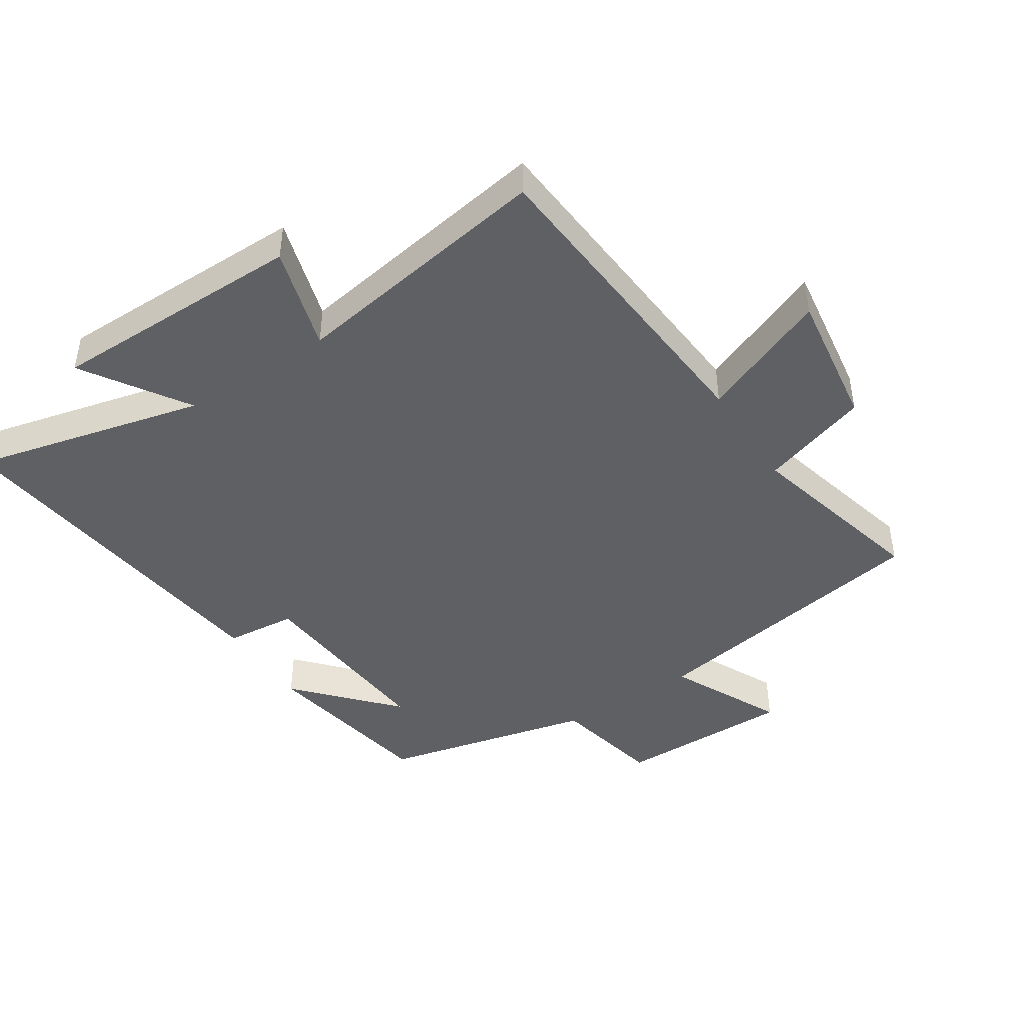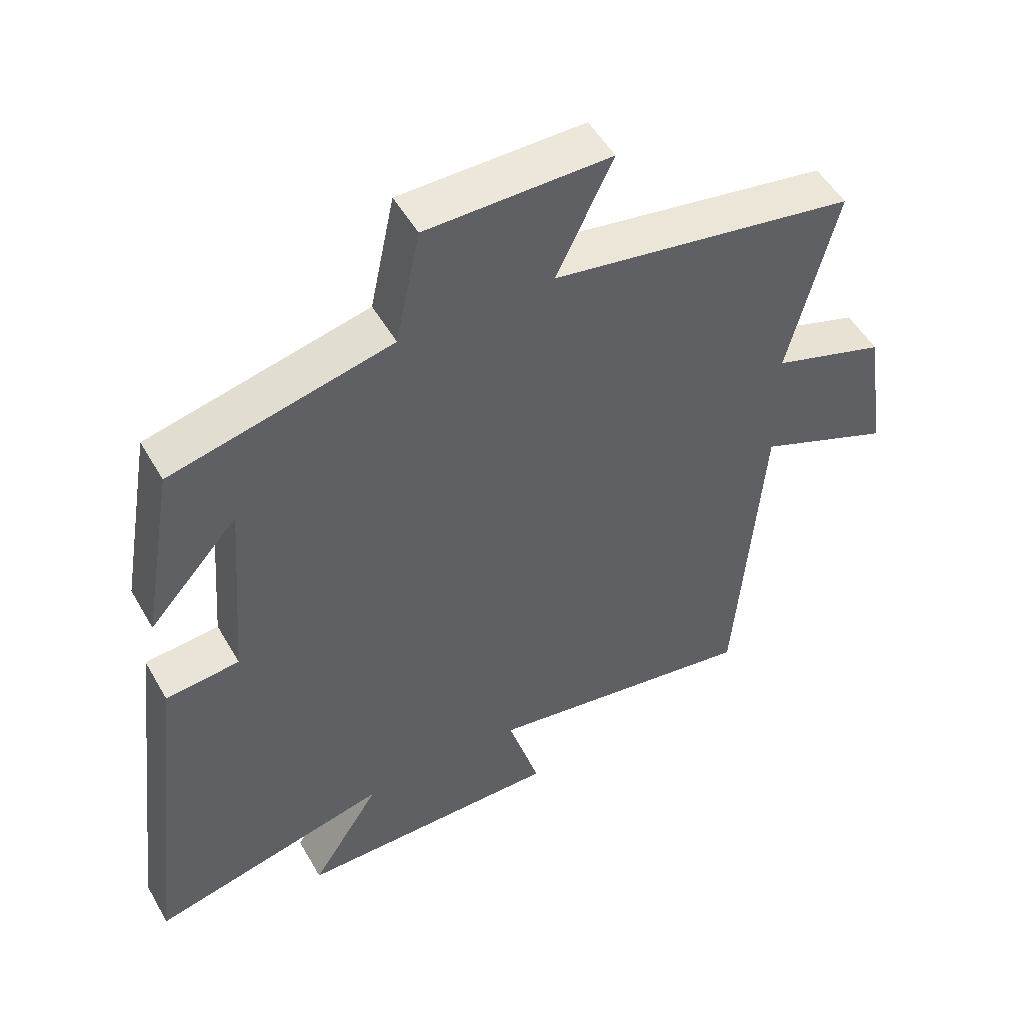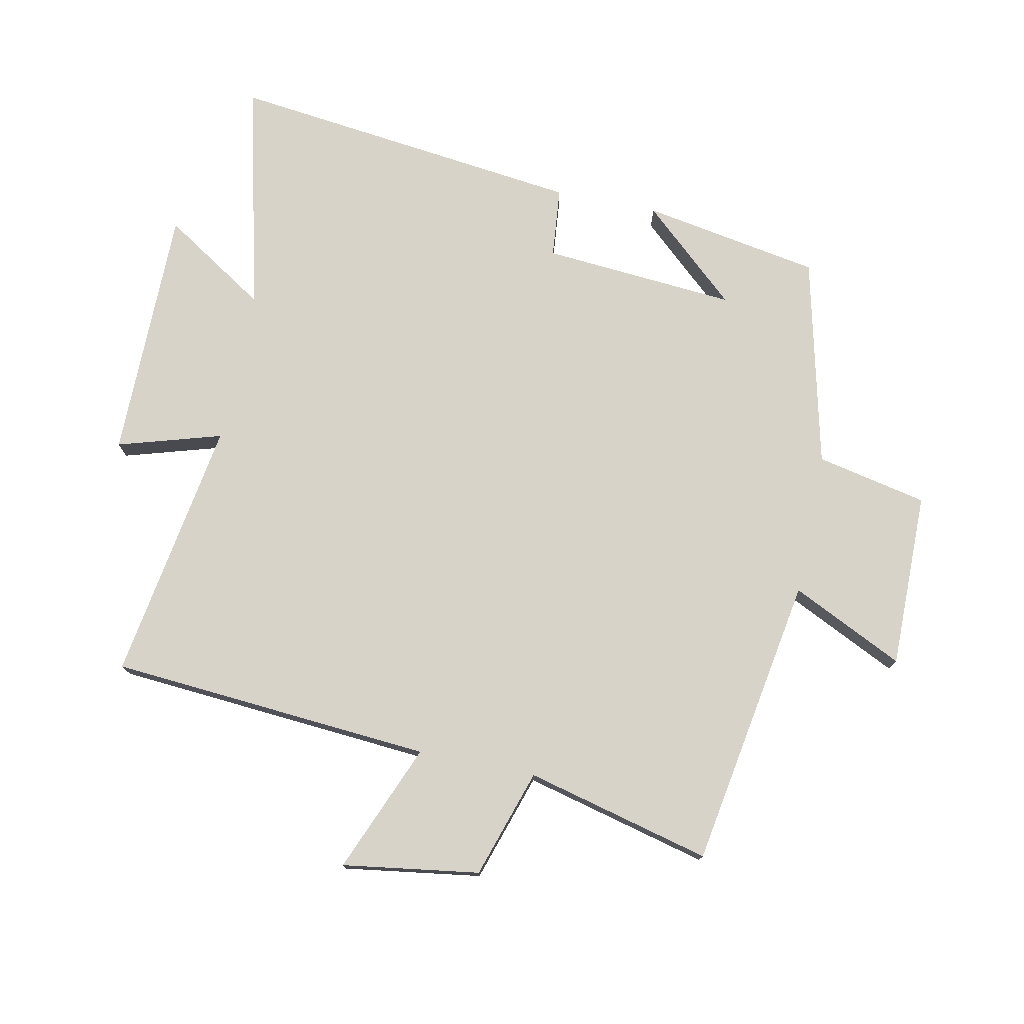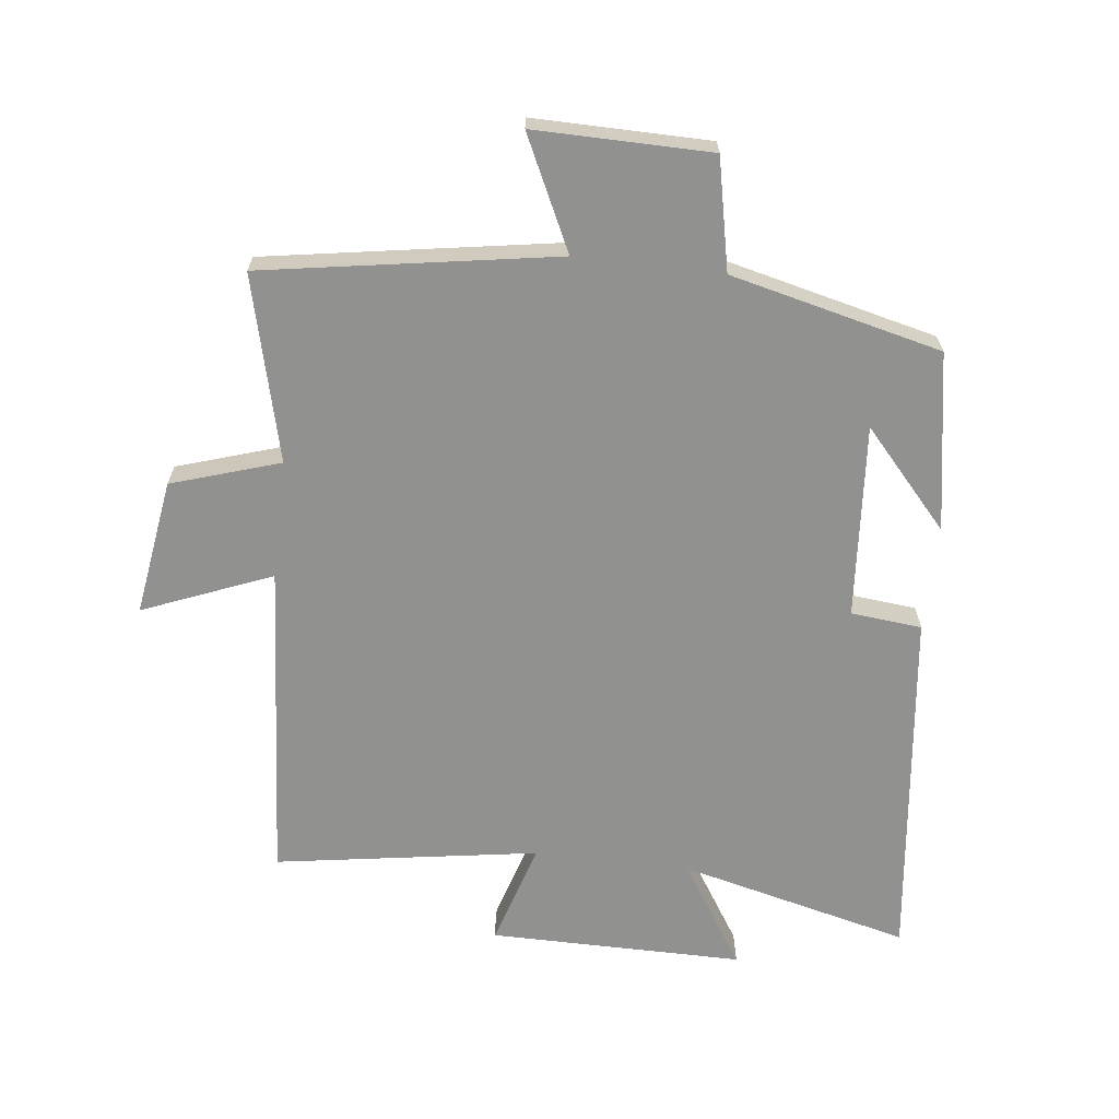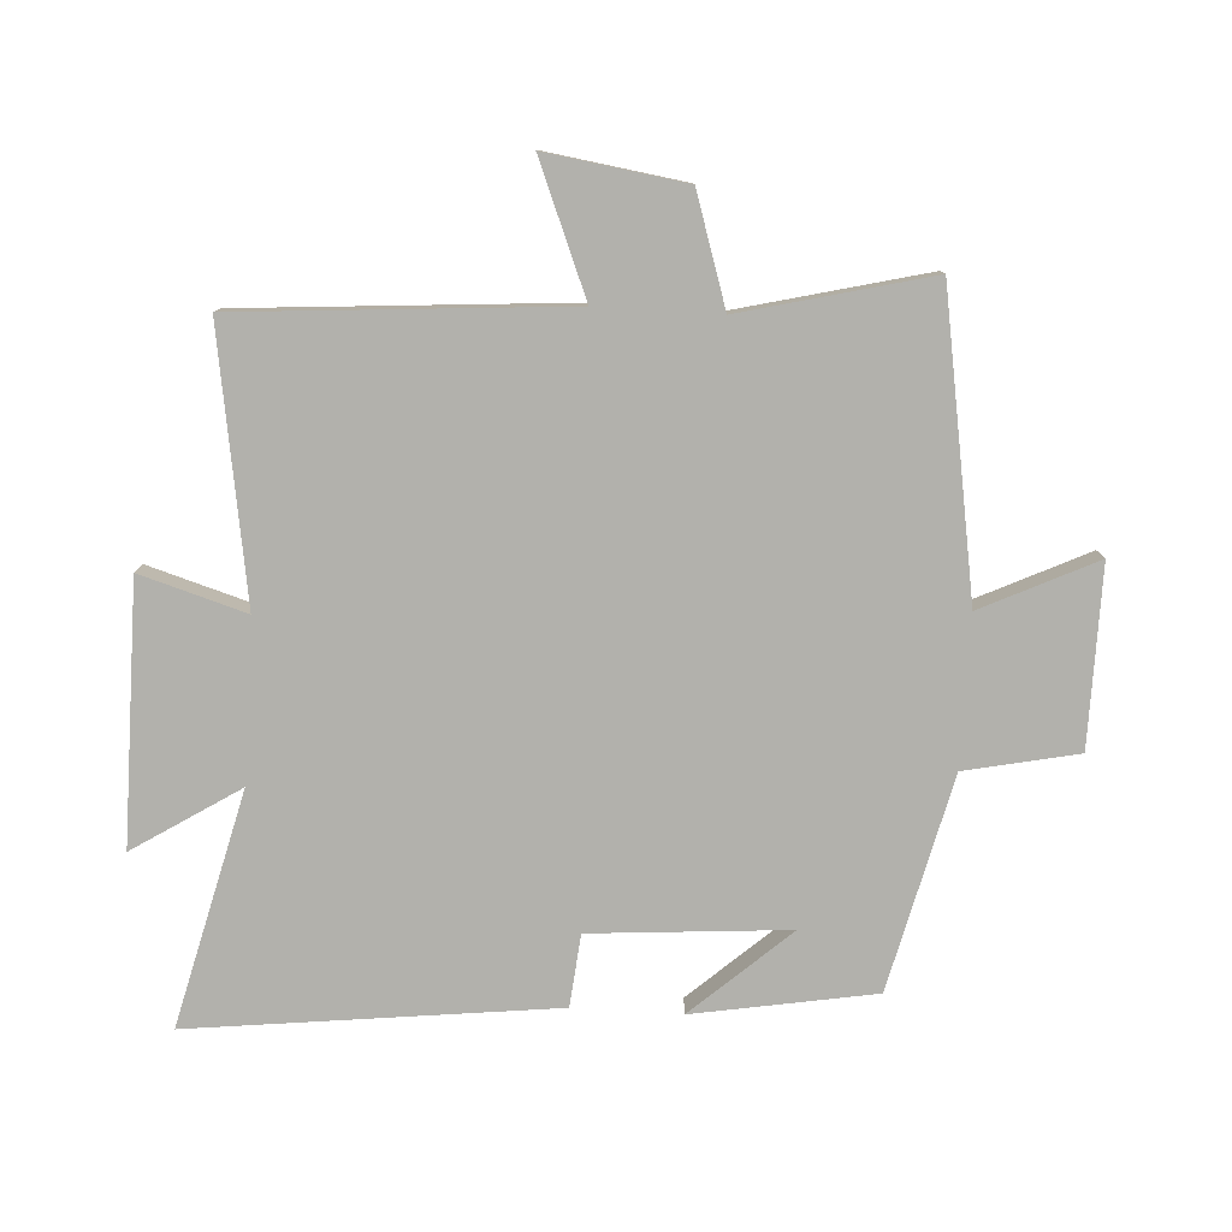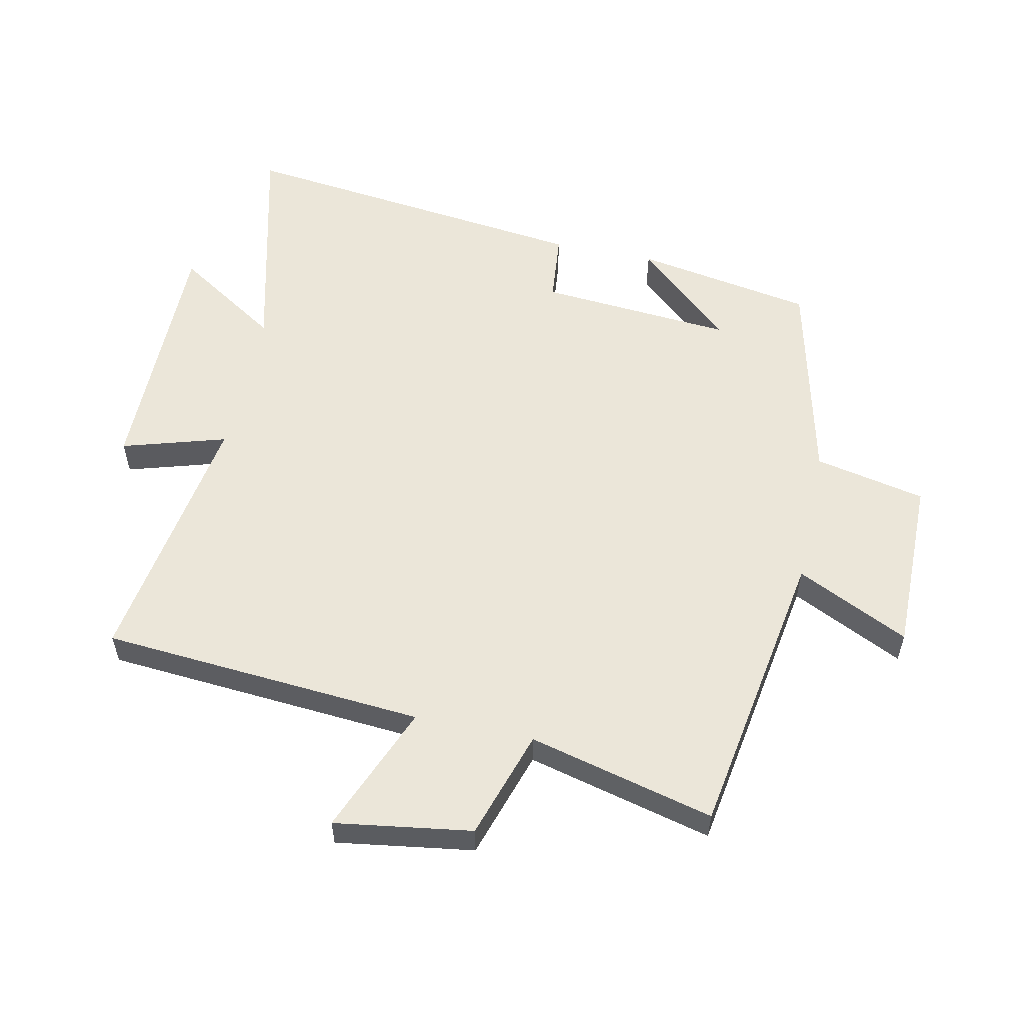
<metadata>
{"format":"obj","ext":"obj","renderer":"f3d","projection":"perspective","resolution":1024,"background":"white","views":[{"elev":-44.5,"azim":-146.8,"up":"+Y"},{"elev":51.1,"azim":151.0,"up":"+Z"},{"elev":76.0,"azim":-78.4,"up":"+Y"},{"elev":-65.9,"azim":-6.8,"up":"+Y"},{"elev":-78.9,"azim":-93.5,"up":"+Y"},{"elev":56.3,"azim":-78.1,"up":"+Y"}]}
</metadata>
<code>
v -0.573 0.07 0.423
v -0.112 0.07 0.5
v -0.197 0.07 0.677
v 0.081 0.07 0.675
v 0.118 0.07 0.5
v 0.451 0.07 0.421
v 0.5 0.07 0.14
v 0.364 0.07 0.291
v 0.388 0.07 -0.015
v 0.5 0.07 -0.026
v 0.567 0.07 -0.589
v 0.202 0.07 -0.5
v 0.307 0.07 -0.664
v -0.095 0.07 -0.664
v -0.046 0.07 -0.5
v -0.461 0.07 -0.566
v -0.5 0.07 -0.057
v -0.703 0.07 -0.14
v -0.671 0.07 0.076
v -0.5 0.07 0.131
v -0.573 0 0.423
v -0.112 0 0.5
v -0.197 0 0.677
v 0.081 0 0.675
v 0.118 0 0.5
v 0.451 0 0.421
v 0.5 0 0.14
v 0.364 0 0.291
v 0.388 0 -0.015
v 0.5 0 -0.026
v 0.567 0 -0.589
v 0.202 0 -0.5
v 0.307 0 -0.664
v -0.095 0 -0.664
v -0.046 0 -0.5
v -0.461 0 -0.566
v -0.5 0 -0.057
v -0.703 0 -0.14
v -0.671 0 0.076
v -0.5 0 0.131
f 17 18 19 20
f 15 16 17 20
f 15 20 1 2
f 12 13 14 15
f 12 15 2
f 9 10 11 12
f 8 9 12 2
f 6 7 8
f 5 6 8 2
f 2 3 4 5
f 40 39 38 37
f 40 37 36 35
f 22 21 40 35
f 35 34 33 32
f 22 35 32
f 32 31 30 29
f 22 32 29 28
f 28 27 26
f 22 28 26 25
f 25 24 23 22
f 1 21 22 2
f 2 22 23 3
f 3 23 24 4
f 4 24 25 5
f 5 25 26 6
f 6 26 27 7
f 7 27 28 8
f 8 28 29 9
f 9 29 30 10
f 10 30 31 11
f 11 31 32 12
f 12 32 33 13
f 13 33 34 14
f 14 34 35 15
f 15 35 36 16
f 16 36 37 17
f 17 37 38 18
f 18 38 39 19
f 19 39 40 20
f 20 40 21 1

</code>
